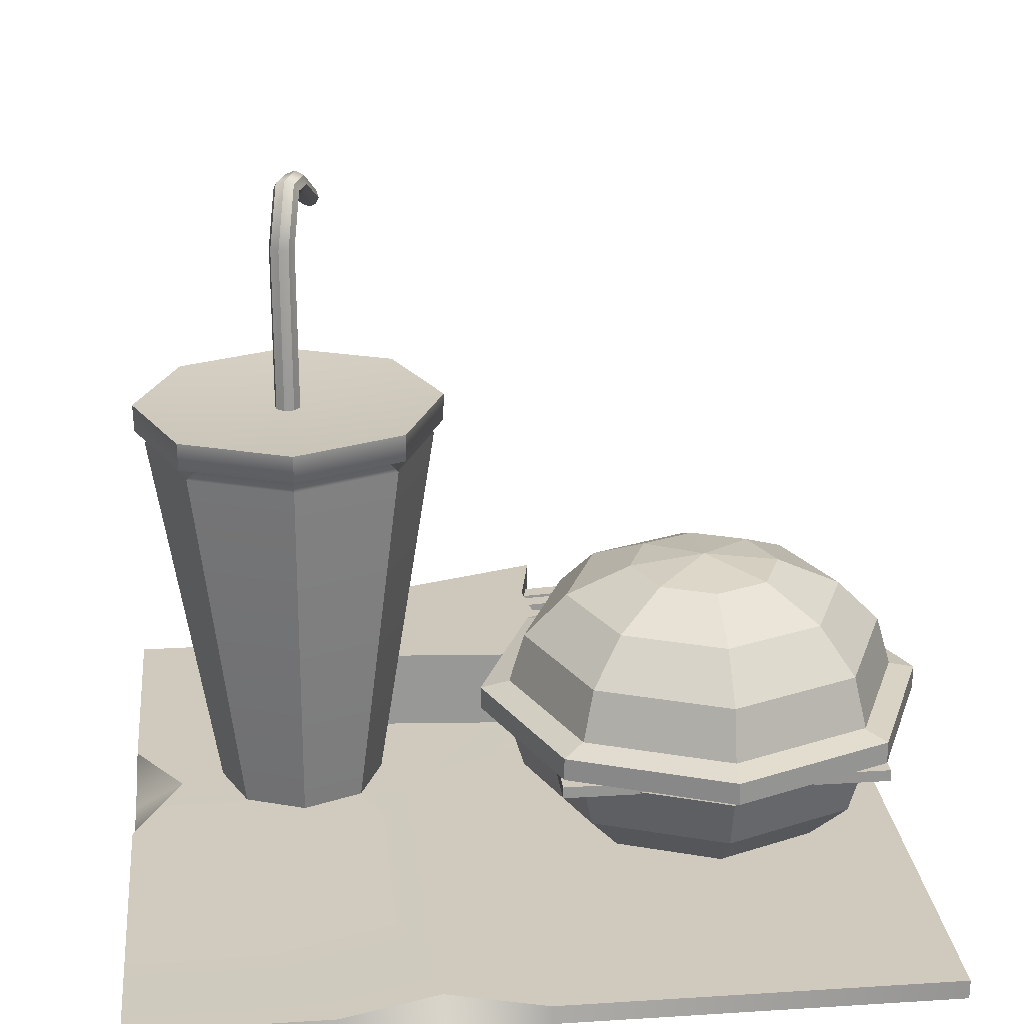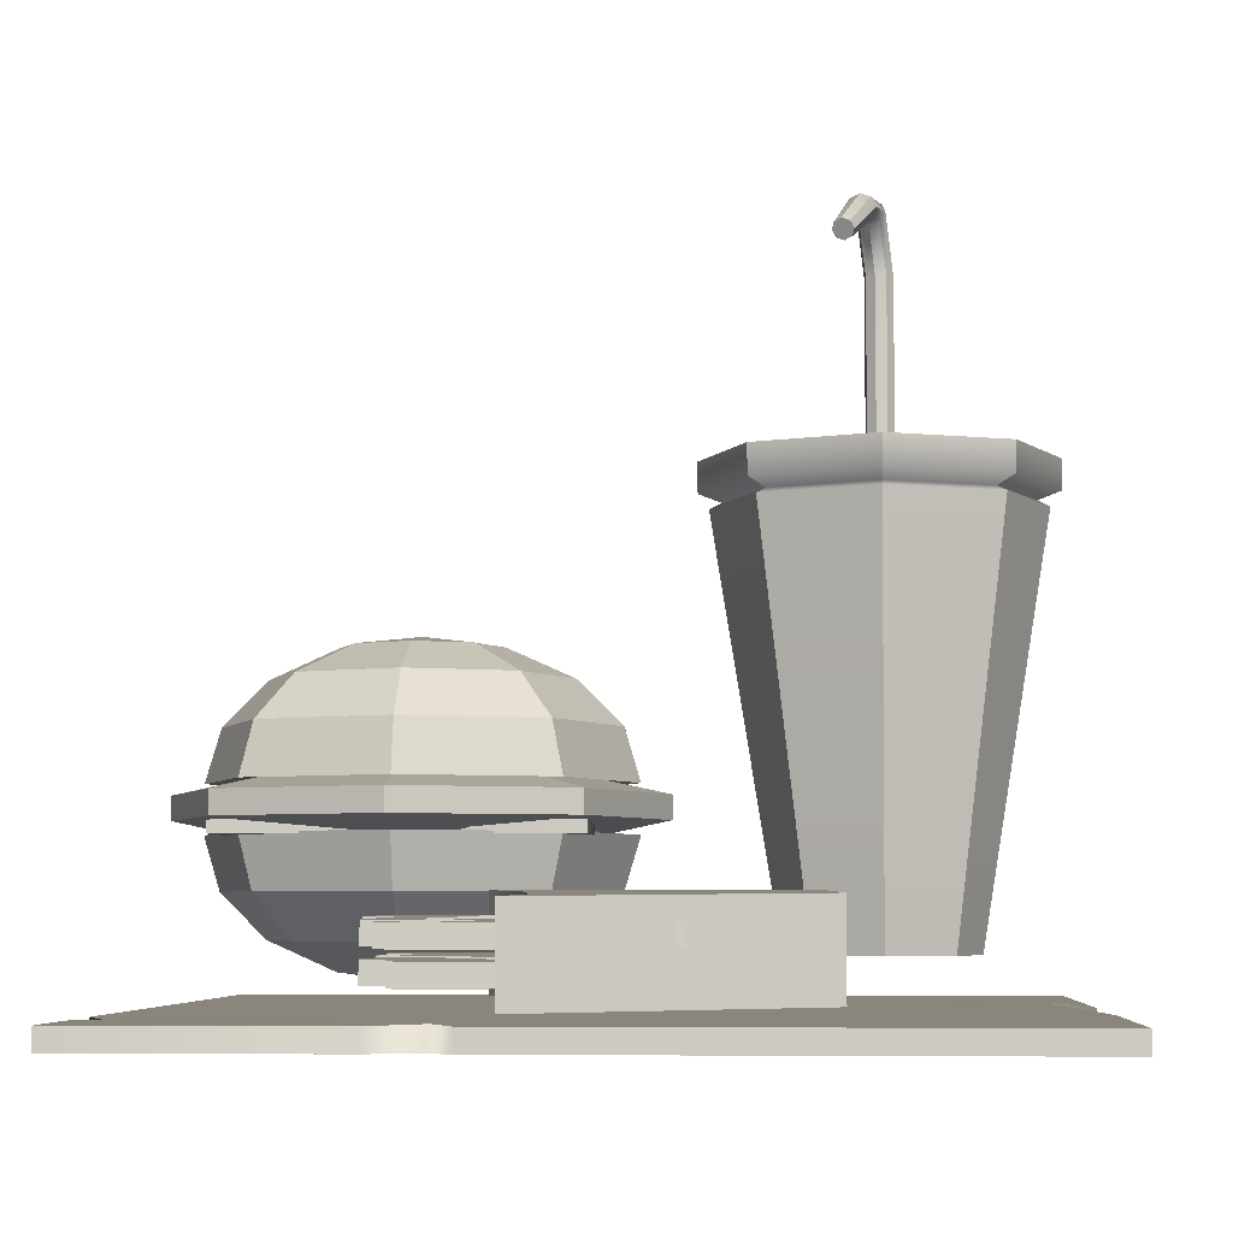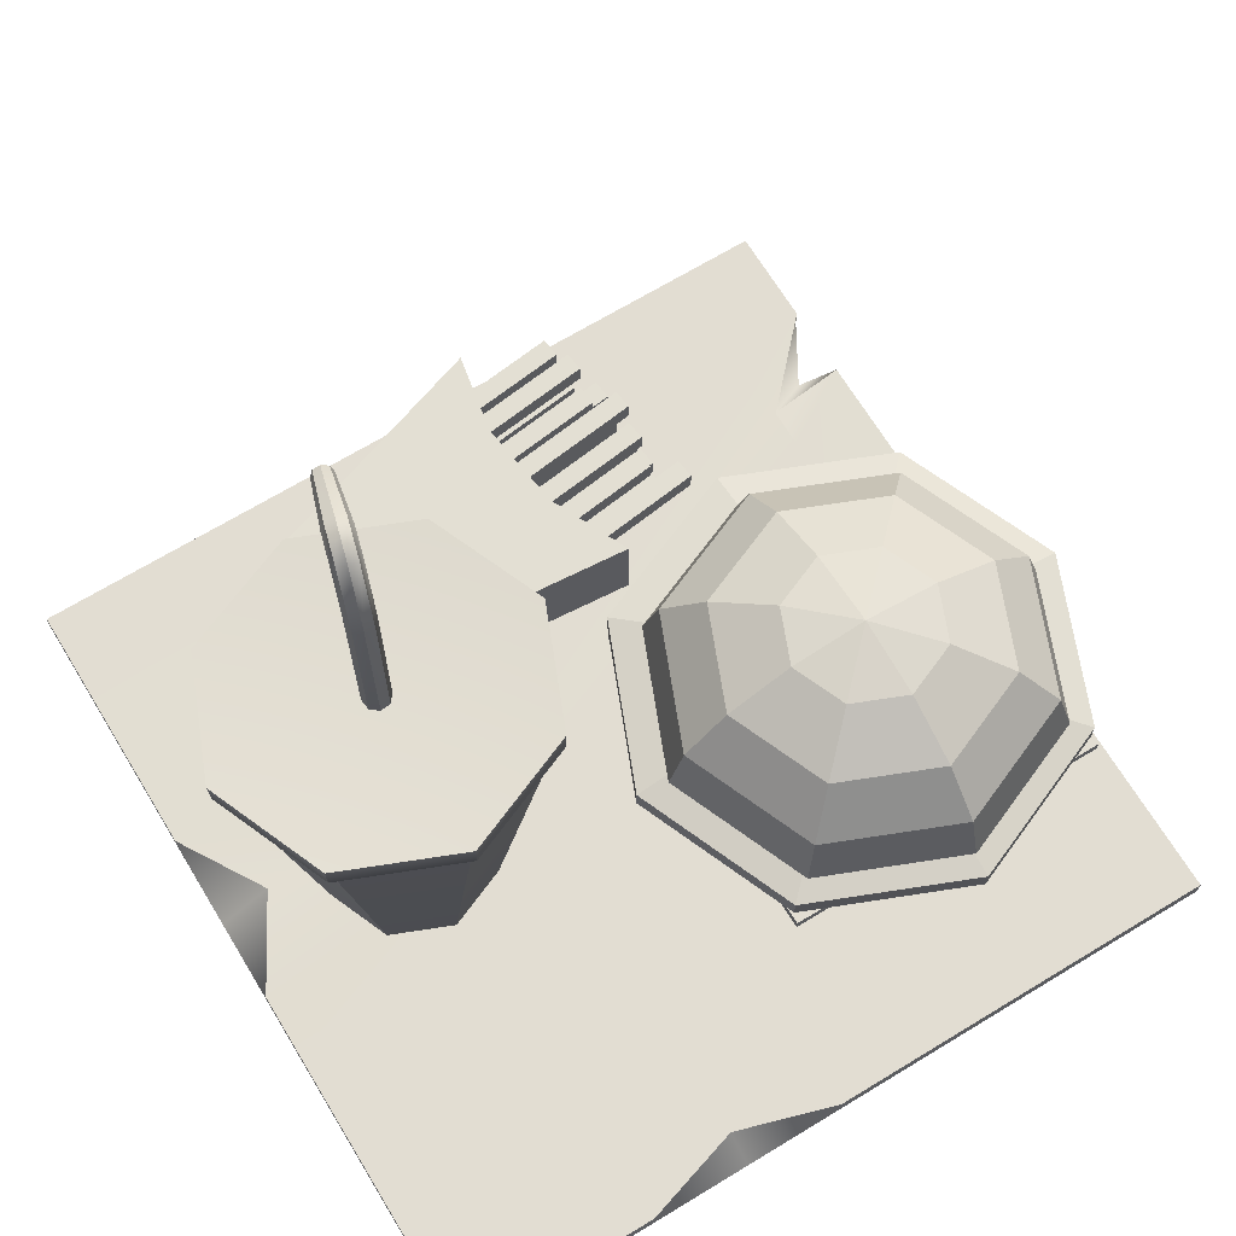
<metadata>
{"format":"obj","ext":"obj","renderer":"f3d","projection":"perspective","resolution":1024,"background":"white","views":[{"elev":23.1,"azim":173.9,"up":"+Y"},{"elev":-5.5,"azim":3.9,"up":"+Y"},{"elev":68.2,"azim":148.7,"up":"+Y"}]}
</metadata>
<code>
g default
v -2.161 3.759 -4.907
v -4.564 3.759 -5.902
v -6.966 3.759 -4.907
v -7.962 3.759 -2.504
v -6.966 3.759 -0.1012
v -4.564 3.759 0.8941
v -2.161 3.759 -0.1012
v -1.165 3.759 -2.504
v -0.6755 4.21 -6.392
v -4.564 4.21 -8.003
v -8.452 4.21 -6.392
v -10.06 4.21 -2.504
v -8.452 4.21 1.384
v -4.564 4.21 2.994
v -0.6755 4.21 1.384
v 0.935 4.21 -2.504
v -0.6755 4.766 -6.392
v -4.564 4.766 -8.003
v -8.452 4.766 -6.392
v -10.06 4.766 -2.504
v -8.452 4.766 1.384
v -4.564 4.766 2.994
v -0.6755 4.766 1.384
v 0.935 4.766 -2.504
v -2.161 5.217 -4.907
v -4.564 5.217 -5.902
v -6.966 5.217 -4.907
v -7.962 5.217 -2.504
v -6.966 5.217 -0.1012
v -4.564 5.217 0.8941
v -2.161 5.217 -0.1012
v -1.165 5.217 -2.504
v -4.564 3.587 -2.504
v -4.564 5.389 -2.504
g pSphere3 Hamburguesas
f 1 2 10 9
f 2 3 11 10
f 3 4 12 11
f 4 5 13 12
f 5 6 14 13
f 6 7 15 14
f 7 8 16 15
f 8 1 9 16
f 9 10 18 17
f 10 11 19 18
f 11 12 20 19
f 12 13 21 20
f 13 14 22 21
f 14 15 23 22
f 15 16 24 23
f 16 9 17 24
f 17 18 26 25
f 18 19 27 26
f 19 20 28 27
f 20 21 29 28
f 21 22 30 29
f 22 23 31 30
f 23 24 32 31
f 24 17 25 32
f 2 1 33
f 3 2 33
f 4 3 33
f 5 4 33
f 6 5 33
f 7 6 33
f 8 7 33
f 1 8 33
f 25 26 34
f 26 27 34
f 27 28 34
f 28 29 34
f 29 30 34
f 30 31 34
f 31 32 34
f 32 25 34
g default
v -8.505 3.843 1.269
v -0.6222 3.843 1.269
v -8.505 4.134 1.269
v -0.6222 4.134 1.269
v -8.505 4.134 -6.614
v -0.6222 4.134 -6.614
v -8.505 3.843 -6.614
v -0.6222 3.843 -6.614
v -8.089 4.134 -2.673
v -1.037 4.134 -1.062
v -1.037 3.843 -1.062
v -8.089 3.843 -2.673
v -8.505 3.843 -3.221
v -0.6222 3.843 -1.61
v -0.6222 4.134 -1.61
v -8.505 4.134 -3.221
v -8.505 4.134 -2.166
v -0.6222 4.134 -0.5554
v -0.6222 3.843 -0.5554
v -8.505 3.843 -2.166
v -3.032 3.843 1.269
v -4.164 3.843 -1.279
v -4.206 3.843 -1.786
v -4.164 3.843 -2.334
v -5.257 3.843 -6.614
v -5.257 4.134 -6.614
v -4.164 4.134 -2.334
v -4.206 4.134 -1.786
v -4.164 4.134 -1.279
v -3.032 4.134 1.269
v -3.506 3.843 0.9631
v -4.639 3.843 -1.376
v -4.63 3.843 -1.883
v -4.639 3.843 -2.431
v -5.621 3.843 -6.341
v -5.621 4.134 -6.341
v -4.639 4.134 -2.431
v -4.63 4.134 -1.883
v -4.639 4.134 -1.376
v -3.506 4.134 0.9631
v -3.885 3.843 1.269
v -5.017 3.843 -1.453
v -4.969 3.843 -1.96
v -5.017 3.843 -2.508
v -6.11 3.843 -6.614
v -6.11 4.134 -6.614
v -5.017 4.134 -2.508
v -4.969 4.134 -1.96
v -5.017 4.134 -1.453
v -3.885 4.134 1.269
g Hamburguesas pCube2
f 64 55 36 38
f 61 62 44 49
f 59 60 40 42
f 57 58 48 45
f 44 45 48 49
f 50 47 46 43
f 62 63 52 44
f 52 53 45 44
f 56 57 45 53
f 43 46 54 51
f 58 59 42 48
f 49 48 42 40
f 60 61 49 40
f 41 47 50 39
f 63 64 38 52
f 36 53 52 38
f 55 56 53 36
f 51 54 35 37
f 65 66 56 55
f 66 67 57 56
f 67 68 58 57
f 68 69 59 58
f 69 70 60 59
f 70 71 61 60
f 71 72 62 61
f 72 73 63 62
f 73 74 64 63
f 74 65 55 64
f 75 76 66 65
f 76 77 67 66
f 77 78 68 67
f 78 79 69 68
f 79 80 70 69
f 80 81 71 70
f 81 82 72 71
f 82 83 73 72
f 83 84 74 73
f 84 75 65 74
f 54 76 75 35
f 46 77 76 54
f 47 78 77 46
f 41 79 78 47
f 39 80 79 41
f 50 81 80 39
f 43 82 81 50
f 51 83 82 43
f 37 84 83 51
f 35 75 84 37
g default
v -9.831 -0.2433 9.831
v 9.831 -0.2433 9.831
v -9.831 0.2433 9.831
v 9.831 0.2433 9.831
v -9.831 0.2433 -9.831
v 9.831 0.2433 -9.831
v -9.831 -0.2433 -9.831
v 9.831 -0.2433 -9.831
v -9.831 0.2433 7.433
v 9.831 0.2433 3.362
v 9.831 -0.2433 3.362
v -9.831 -0.2433 7.433
v -9.831 -0.2433 5.621
v 9.831 -0.2433 -0.9842
v 9.831 0.2433 -0.9842
v -9.831 0.2433 5.621
v -8.029 -0.0714 5.534
v 8.569 0.4346 1.189
v 9.831 -0.2433 1.189
v -8.957 -0.2433 5.929
v -3.983 -0.2433 9.831
v -7.907 -0.2433 6.292
v -7.907 -0.2433 5.385
v -7.907 -0.2433 4.479
v 0 -0.2433 -9.831
v 0 0.2433 -9.831
v -7.907 0.2433 4.479
v -7.907 0.2433 5.385
v -7.907 0.2433 6.292
v -3.983 0.2433 9.831
v 4.915 -0.2433 1.301
v -2.314 -0.2433 9.831
v -2.314 0.2433 9.831
v 4.915 0.2433 1.301
v 4.915 0.2433 0.3946
v 4.915 0.2433 -0.5118
v 4.915 0.2433 -9.831
v 4.915 -0.2433 -9.831
v 4.915 -0.2433 -0.5118
v 4.915 -0.2433 0.3946
v -2.897 -0.2433 9.478
v 2.458 -0.2433 1.301
v 2.458 -0.2433 0.3946
v 2.458 -0.2433 -0.5118
v 2.458 -0.2433 -9.831
v 2.458 0.2433 -9.077
v 2.458 0.2433 -0.5118
v 2.458 0.2433 0.3946
v 2.458 0.2433 1.301
v -2.897 0.2433 8.564
g pCube1
f 134 125 116 117
f 131 132 119 120
f 129 130 121 122
f 127 128 123 124
f 102 103 98 99
f 100 97 104 101
f 133 134 117 118
f 86 95 94 88
f 125 126 115 116
f 93 96 85 87
f 128 129 122 123
f 99 98 92 90
f 130 131 120 121
f 91 97 100 89
f 132 133 118 119
f 94 95 103 102
f 126 127 124 115
f 101 104 96 93
f 96 106 105 85
f 104 107 106 96
f 97 108 107 104
f 91 109 108 97
f 89 110 109 91
f 100 111 110 89
f 101 112 111 100
f 93 113 112 101
f 87 114 113 93
f 85 105 114 87
f 116 115 95 86
f 117 116 86 88
f 118 117 88 94
f 119 118 94 102
f 120 119 102 99
f 121 120 99 90
f 122 121 90 92
f 123 122 92 98
f 124 123 98 103
f 115 124 103 95
f 105 106 126 125
f 106 107 127 126
f 107 108 128 127
f 108 109 129 128
f 109 110 130 129
f 110 111 131 130
f 111 112 132 131
f 112 113 133 132
f 113 114 134 133
f 114 105 125 134
g default
v 4.594 0.5231 7.481
v 4.588 2.592 7.53
v -1.596 0.4534 9.618
v -1.603 2.522 9.667
v -2.406 0.6011 3.26
v -2.413 2.67 3.309
v 4.122 0.6091 3.778
v 4.116 2.678 3.827
v -1.503 0.5564 5.271
v -1.509 2.625 5.32
v 4.271 2.649 5.045
v 4.277 0.5808 4.997
v -1.21 0.5029 7.574
v -1.216 2.571 7.623
v 4.442 2.618 6.387
v 4.448 0.5496 6.338
g pCube3 papas
f 135 136 138 137
f 143 144 140 139
f 139 140 142 141
f 141 142 145 146
f 144 145 142 140
f 141 146 143 139
f 147 148 144 143
f 148 149 145 144
f 146 145 149 150
f 143 146 150 147
f 137 138 148 147
f 136 149 148 138
f 150 149 136 135
f 147 150 135 137
g default
v 5.582 10.5 0.277
v 5.732 10.5 0.08611
v 5.703 10.5 -0.1553
v 5.512 10.5 -0.3057
v 5.271 10.5 -0.277
v 5.121 10.5 -0.08611
v 5.149 10.5 0.1553
v 5.34 10.5 0.3057
v 4.846 15.84 2.683
v 4.892 15.99 2.776
v 4.804 16.14 2.831
v 4.633 16.2 2.816
v 4.479 16.14 2.74
v 4.433 15.99 2.647
v 4.521 15.84 2.591
v 4.692 15.77 2.606
v 5.426 10.5 0
v 4.662 15.99 2.711
v 5.582 15.54 0.277
v 5.732 15.54 0.08611
v 5.703 15.54 -0.1553
v 5.512 15.54 -0.3057
v 5.271 15.54 -0.277
v 5.121 15.54 -0.08611
v 5.149 15.54 0.1553
v 5.34 15.54 0.3057
v 5.443 16.59 0.7694
v 5.213 16.51 0.7566
v 5.011 16.59 0.6476
v 4.954 16.78 0.5064
v 5.076 16.97 0.4156
v 5.306 17.05 0.4284
v 5.508 16.97 0.5373
v 5.565 16.78 0.6786
v 5.303 16.54 1.266
v 5.098 16.46 1.165
v 4.871 16.54 1.145
v 4.753 16.74 1.218
v 4.815 16.94 1.342
v 5.019 17.02 1.444
v 5.247 16.94 1.464
v 5.365 16.74 1.39
g pCylinder2
f 169 170 184 177
f 170 171 183 184
f 171 172 182 183
f 172 173 181 182
f 173 174 180 181
f 174 175 179 180
f 175 176 178 179
f 176 169 177 178
f 152 151 167
f 153 152 167
f 154 153 167
f 155 154 167
f 156 155 167
f 157 156 167
f 158 157 167
f 151 158 167
f 159 160 168
f 160 161 168
f 161 162 168
f 162 163 168
f 163 164 168
f 164 165 168
f 165 166 168
f 166 159 168
f 151 152 170 169
f 152 153 171 170
f 153 154 172 171
f 154 155 173 172
f 155 156 174 173
f 156 157 175 174
f 157 158 176 175
f 158 151 169 176
f 178 177 185 186
f 179 178 186 187
f 180 179 187 188
f 181 180 188 189
f 182 181 189 190
f 183 182 190 191
f 184 183 191 192
f 177 184 192 185
f 186 185 159 166
f 187 186 166 165
f 188 187 165 164
f 189 188 164 163
f 190 189 163 162
f 191 190 162 161
f 192 191 161 160
f 185 192 160 159
g default
v 6.85 1.353 -1.458
v 5.392 1.353 -2.062
v 3.934 1.353 -1.458
v 3.33 1.353 0
v 3.934 1.353 1.458
v 5.392 1.353 2.062
v 6.85 1.353 1.458
v 7.454 1.353 0
v 8.088 11.65 -2.696
v 5.392 11.65 -3.813
v 2.696 11.65 -2.696
v 1.58 11.65 -0
v 2.696 11.65 2.696
v 5.392 11.65 3.813
v 8.088 11.65 2.696
v 9.205 11.65 -0
v 5.392 1.353 0
v 5.392 11.45 0
v 8.075 10.98 -2.683
v 5.392 10.98 -3.794
v 2.709 10.98 -2.683
v 1.598 10.98 -0
v 2.709 10.98 2.683
v 5.392 10.98 3.794
v 8.075 10.98 2.683
v 9.186 10.98 -0
v 7.718 10.78 -2.326
v 5.392 10.78 -3.29
v 3.066 10.78 -2.326
v 2.102 10.78 0
v 3.066 10.78 2.326
v 5.392 10.78 3.29
v 7.718 10.78 2.326
v 8.682 10.78 0
v 7.91 10.65 -2.518
v 5.392 10.65 -3.561
v 2.874 10.65 -2.518
v 1.831 10.65 0
v 2.874 10.65 2.518
v 5.392 10.65 3.561
v 7.91 10.65 2.518
v 8.953 10.65 0
g pCylinder1
f 211 212 202 201
f 212 213 203 202
f 213 214 204 203
f 214 215 205 204
f 215 216 206 205
f 216 217 207 206
f 217 218 208 207
f 218 211 201 208
f 194 193 209
f 195 194 209
f 196 195 209
f 197 196 209
f 198 197 209
f 199 198 209
f 200 199 209
f 193 200 209
f 201 202 210
f 202 203 210
f 203 204 210
f 204 205 210
f 205 206 210
f 206 207 210
f 207 208 210
f 208 201 210
f 219 220 212 211
f 220 221 213 212
f 221 222 214 213
f 222 223 215 214
f 223 224 216 215
f 224 225 217 216
f 225 226 218 217
f 226 219 211 218
f 227 228 220 219
f 228 229 221 220
f 229 230 222 221
f 230 231 223 222
f 231 232 224 223
f 232 233 225 224
f 233 234 226 225
f 234 227 219 226
f 193 194 228 227
f 194 195 229 228
f 195 196 230 229
f 196 197 231 230
f 197 198 232 231
f 198 199 233 232
f 199 200 234 233
f 200 193 227 234
g default
v 1.081 0.968 5.145
v 1.08 1.453 5.156
v -4.287 0.9353 5.828
v -4.288 1.421 5.839
v -4.348 0.9465 5.347
v -4.349 1.432 5.358
v 1.02 0.9792 4.663
v 1.019 1.465 4.675
g textureEditorIsolateSelectSet papas pCube5
f 235 236 238 237
f 237 238 240 239
f 239 240 242 241
f 241 242 236 235
f 236 242 240 238
f 241 235 237 239
g default
v 1.851 0.8937 8.394
v 1.85 1.379 8.406
v -3.516 0.8609 9.078
v -3.518 1.346 9.089
v -3.578 0.8721 8.596
v -3.579 1.357 8.608
v 1.79 0.9049 7.913
v 1.789 1.39 7.924
g textureEditorIsolateSelectSet papas pCube10
f 243 244 246 245
f 245 246 248 247
f 247 248 250 249
f 249 250 244 243
f 244 250 248 246
f 249 243 245 247
g default
v 1.72 1.599 8.539
v 1.719 2.085 8.551
v -3.648 1.567 9.222
v -3.649 2.052 9.234
v -3.709 1.578 8.741
v -3.71 2.063 8.753
v 1.659 1.611 8.058
v 1.658 2.096 8.069
g textureEditorIsolateSelectSet papas pCube16
f 251 252 254 253
f 253 254 256 255
f 255 256 258 257
f 257 258 252 251
f 252 258 256 254
f 257 251 253 255
g default
v 1.648 0.9059 7.852
v 1.646 1.391 7.863
v -3.72 0.8731 8.535
v -3.722 1.358 8.546
v -3.781 0.8843 8.053
v -3.783 1.37 8.065
v 1.586 0.9171 7.37
v 1.585 1.402 7.382
g textureEditorIsolateSelectSet papas pCube9
f 259 260 262 261
f 261 262 264 263
f 263 264 266 265
f 265 266 260 259
f 260 266 264 262
f 265 259 261 263
g default
v 1.186 0.9852 4.434
v 1.184 1.47 4.445
v -4.182 0.9524 5.117
v -4.184 1.438 5.128
v -4.244 0.9636 4.635
v -4.245 1.449 4.647
v 1.124 0.9963 3.952
v 1.123 1.482 3.964
g textureEditorIsolateSelectSet papas pCube4
f 267 268 270 269
f 269 270 272 271
f 271 272 274 273
f 273 274 268 267
f 268 274 272 270
f 273 267 269 271
g default
v -5.863 7.997 -3.989
v -4.564 7.997 -4.527
v -3.264 7.997 -3.989
v -2.726 7.997 -2.689
v -3.264 7.997 -1.39
v -4.564 7.997 -0.8513
v -5.863 7.997 -1.39
v -6.401 7.997 -2.689
v -6.965 7.299 -5.09
v -4.564 7.299 -6.085
v -2.162 7.299 -5.09
v -1.168 7.299 -2.689
v -2.162 7.299 -0.2879
v -4.564 7.299 0.7067
v -6.965 7.299 -0.2879
v -7.959 7.299 -2.689
v -7.701 6.254 -5.826
v -4.564 6.254 -7.126
v -1.426 6.254 -5.826
v -0.1268 6.254 -2.689
v -1.426 6.254 0.4482
v -4.564 6.254 1.748
v -7.701 6.254 0.4482
v -9 6.254 -2.689
v -7.959 5.022 -6.085
v -4.564 5.022 -7.491
v -1.168 5.022 -6.085
v 0.2388 5.022 -2.689
v -1.168 5.022 0.7067
v -4.564 5.022 2.113
v -7.959 5.022 0.7067
v -9.366 5.022 -2.689
v -4.564 8.242 -2.689
v -4.564 5.528 -2.689
g Hamburguesas pSphere4
f 275 276 284 283
f 276 277 285 284
f 277 278 286 285
f 278 279 287 286
f 279 280 288 287
f 280 281 289 288
f 281 282 290 289
f 282 275 283 290
f 283 284 292 291
f 284 285 293 292
f 285 286 294 293
f 286 287 295 294
f 287 288 296 295
f 288 289 297 296
f 289 290 298 297
f 290 283 291 298
f 291 292 300 299
f 292 293 301 300
f 293 294 302 301
f 294 295 303 302
f 295 296 304 303
f 296 297 305 304
f 297 298 306 305
f 298 291 299 306
f 276 275 307
f 277 276 307
f 278 277 307
f 279 278 307
f 280 279 307
f 281 280 307
f 282 281 307
f 275 282 307
f 305 308 304
f 300 301 308
f 308 301 302
f 308 302 303
f 308 303 304
f 306 308 305
f 299 308 306
f 300 308 299
g default
v -3.264 0.9249 -3.989
v -4.564 0.9249 -4.527
v -5.863 0.9249 -3.989
v -6.401 0.9249 -2.689
v -5.863 0.9249 -1.39
v -4.564 0.9249 -0.8513
v -3.264 0.9249 -1.39
v -2.726 0.9249 -2.689
v -2.162 1.623 -5.09
v -4.564 1.623 -6.085
v -6.965 1.623 -5.09
v -7.959 1.623 -2.689
v -6.965 1.623 -0.2879
v -4.564 1.623 0.7067
v -2.162 1.623 -0.2879
v -1.168 1.623 -2.689
v -1.426 2.667 -5.826
v -4.564 2.667 -7.126
v -7.701 2.667 -5.826
v -9 2.667 -2.689
v -7.701 2.667 0.4482
v -4.564 2.667 1.748
v -1.426 2.667 0.4482
v -0.1268 2.667 -2.689
v -1.168 3.899 -6.085
v -4.564 3.899 -7.491
v -7.959 3.899 -6.085
v -9.366 3.899 -2.689
v -7.959 3.899 0.7067
v -4.564 3.899 2.113
v -1.168 3.899 0.7067
v 0.2388 3.899 -2.689
v -4.564 0.6798 -2.689
v -4.564 3.394 -2.689
g Hamburguesas pSphere2
f 309 310 318 317
f 310 311 319 318
f 311 312 320 319
f 312 313 321 320
f 313 314 322 321
f 314 315 323 322
f 315 316 324 323
f 316 309 317 324
f 317 318 326 325
f 318 319 327 326
f 319 320 328 327
f 320 321 329 328
f 321 322 330 329
f 322 323 331 330
f 323 324 332 331
f 324 317 325 332
f 325 326 334 333
f 326 327 335 334
f 327 328 336 335
f 328 329 337 336
f 329 330 338 337
f 330 331 339 338
f 331 332 340 339
f 332 325 333 340
f 310 309 341
f 311 310 341
f 312 311 341
f 313 312 341
f 314 313 341
f 315 314 341
f 316 315 341
f 309 316 341
f 339 342 338
f 334 335 342
f 342 335 336
f 342 336 337
f 342 337 338
f 340 342 339
f 333 342 340
f 334 342 333
g default
v 1.636 1.636 6.983
v 1.634 2.121 6.994
v -3.732 1.603 7.666
v -3.734 2.088 7.677
v -3.794 1.614 7.184
v -3.795 2.1 7.196
v 1.574 1.647 6.501
v 1.573 2.132 6.513
g textureEditorIsolateSelectSet papas pCube12
f 343 344 346 345
f 345 346 348 347
f 347 348 350 349
f 349 350 344 343
f 344 350 348 346
f 349 343 345 347
g default
v 0.6679 1.701 4.109
v 0.6664 2.186 4.12
v -4.7 1.668 4.792
v -4.702 2.153 4.804
v -4.761 1.679 4.311
v -4.763 2.164 4.322
v 0.6066 1.712 3.628
v 0.605 2.197 3.639
g textureEditorIsolateSelectSet papas pCube13
f 351 352 354 353
f 353 354 356 355
f 355 356 358 357
f 357 358 352 351
f 352 358 356 354
f 357 351 353 355
g default
v 1.43 1.613 7.918
v 1.429 2.098 7.929
v -3.938 1.58 8.601
v -3.939 2.066 8.612
v -3.999 1.592 8.12
v -4 2.077 8.131
v 1.369 1.624 7.436
v 1.368 2.11 7.448
g textureEditorIsolateSelectSet papas pCube14
f 359 360 362 361
f 361 362 364 363
f 363 364 366 365
f 365 366 360 359
f 360 366 364 362
f 365 359 361 363
g default
v 1.07 0.9188 7.229
v 1.068 1.404 7.24
v -4.298 0.886 7.912
v -4.3 1.371 7.923
v -4.36 0.8972 7.43
v -4.361 1.383 7.442
v 1.008 0.93 6.747
v 1.007 1.415 6.759
g textureEditorIsolateSelectSet papas pCube8
f 367 368 370 369
f 369 370 372 371
f 371 372 374 373
f 373 374 368 367
f 368 374 372 370
f 373 367 369 371
g default
v 1.198 0.9556 5.689
v 1.197 1.441 5.7
v -4.17 0.9228 6.372
v -4.171 1.408 6.384
v -4.231 0.934 5.891
v -4.233 1.419 5.902
v 1.137 0.9667 5.208
v 1.135 1.452 5.219
g textureEditorIsolateSelectSet papas pCube6
f 375 376 378 377
f 377 378 380 379
f 379 380 382 381
f 381 382 376 375
f 376 382 380 378
f 381 375 377 379
g default
v 1.255 0.9363 6.51
v 1.254 1.422 6.522
v -4.113 0.9036 7.193
v -4.114 1.389 7.205
v -4.174 0.9148 6.712
v -4.175 1.4 6.723
v 1.194 0.9475 6.029
v 1.193 1.433 6.04
g textureEditorIsolateSelectSet papas pCube7
f 383 384 386 385
f 385 386 388 387
f 387 388 390 389
f 389 390 384 383
f 384 390 388 386
f 389 383 385 387
g default
v 1.133 1.667 5.587
v 1.132 2.153 5.598
v -4.235 1.634 6.27
v -4.236 2.12 6.281
v -4.296 1.646 5.788
v -4.297 2.131 5.8
v 1.072 1.678 5.105
v 1.071 2.164 5.117
g textureEditorIsolateSelectSet papas pCube11
f 391 392 394 393
f 393 394 396 395
f 395 396 398 397
f 397 398 392 391
f 392 398 396 394
f 397 391 393 395
g default
v 0.9661 1.646 6.449
v 0.9646 2.132 6.461
v -4.402 1.614 7.132
v -4.403 2.099 7.144
v -4.463 1.625 6.651
v -4.465 2.11 6.662
v 0.9047 1.658 5.968
v 0.9032 2.143 5.979
g textureEditorIsolateSelectSet papas pCube15
f 399 400 402 401
f 401 402 404 403
f 403 404 406 405
f 405 406 400 399
f 400 406 404 402
f 405 399 401 403
g default
v 1.36 1.686 4.822
v 1.359 2.171 4.833
v -4.008 1.653 5.505
v -4.009 2.139 5.517
v -4.069 1.664 5.024
v -4.07 2.15 5.035
v 1.299 1.697 4.341
v 1.298 2.183 4.352
g textureEditorIsolateSelectSet papas pCube17
f 407 408 410 409
f 409 410 412 411
f 411 412 414 413
f 413 414 408 407
f 408 414 412 410
f 413 407 409 411

</code>
